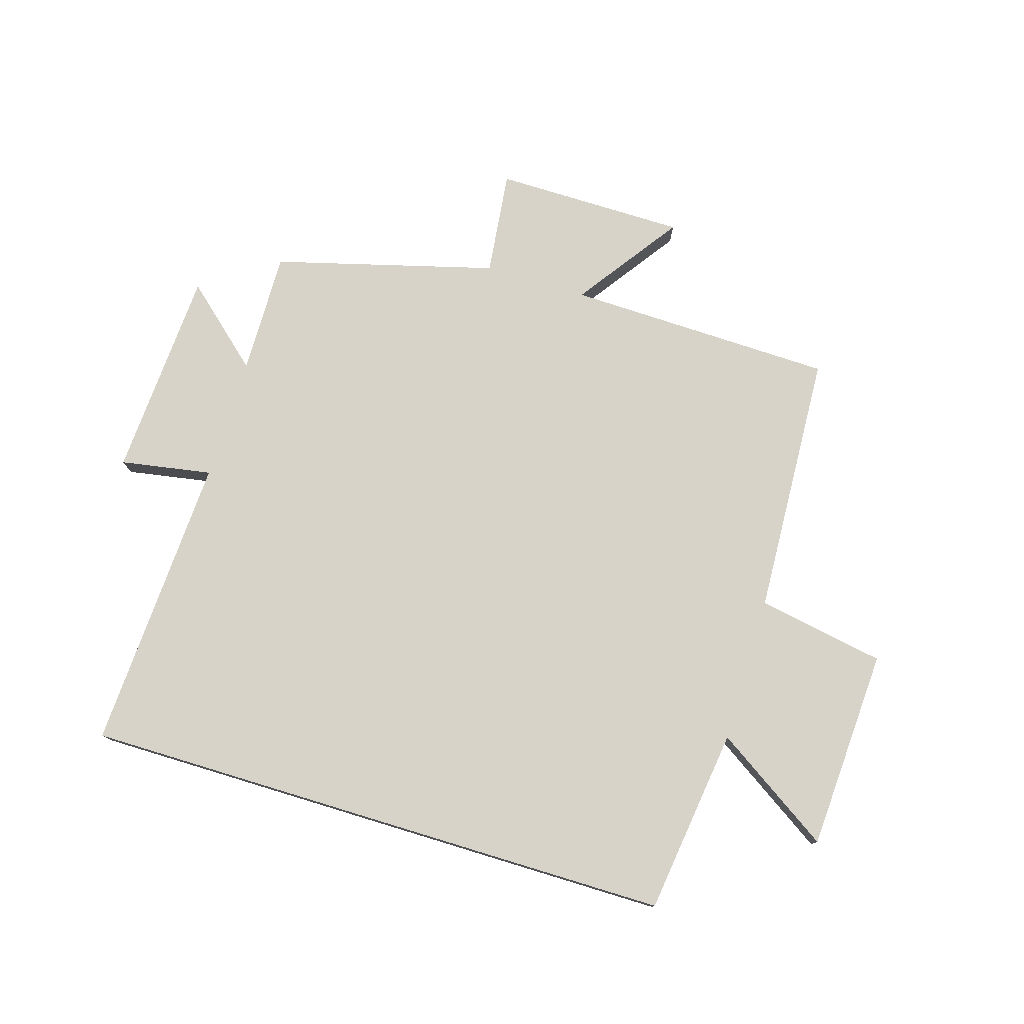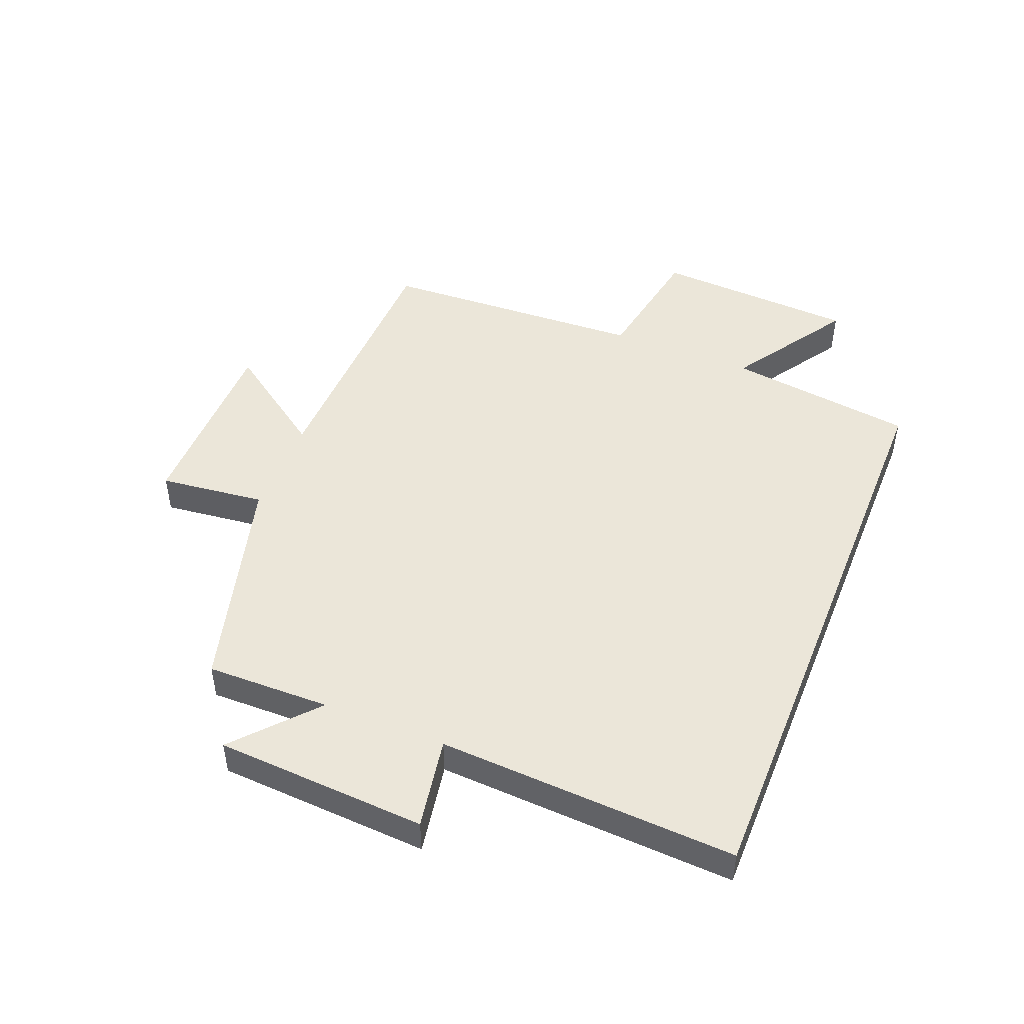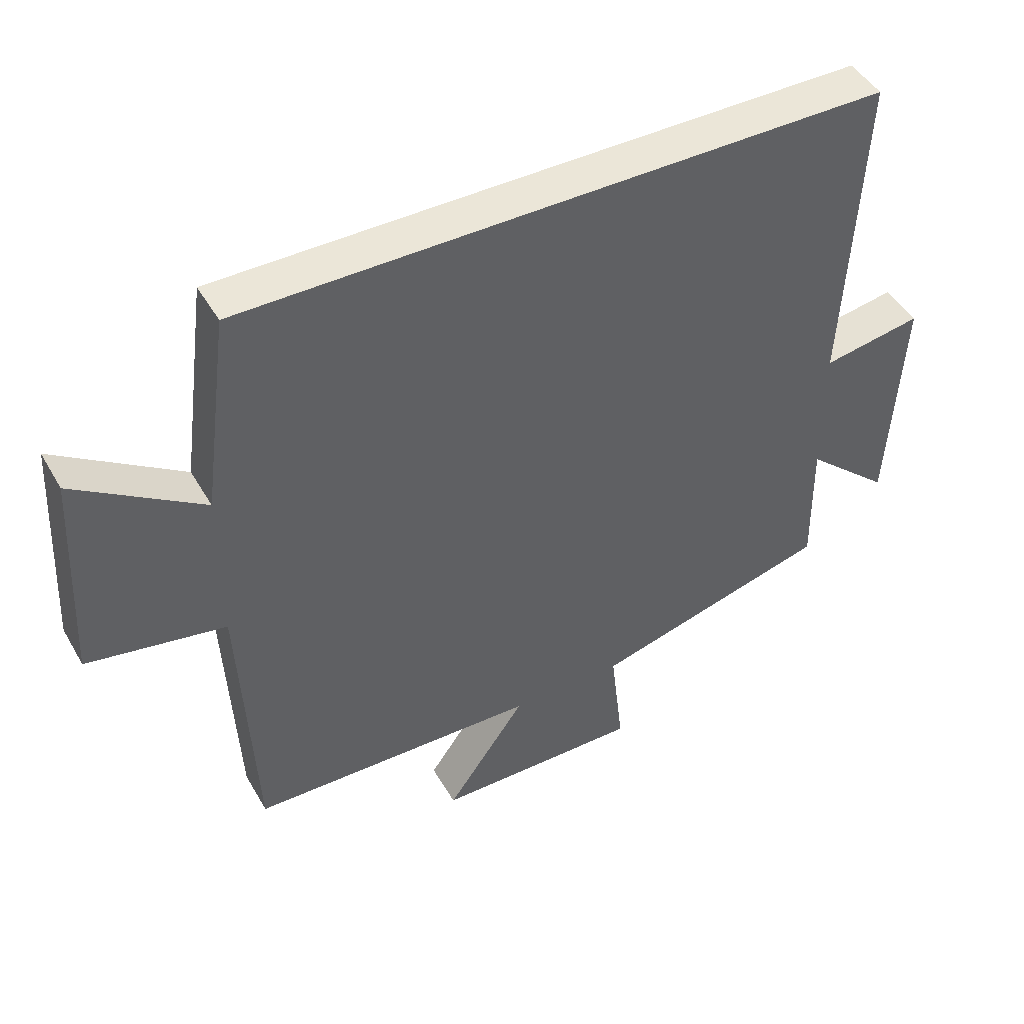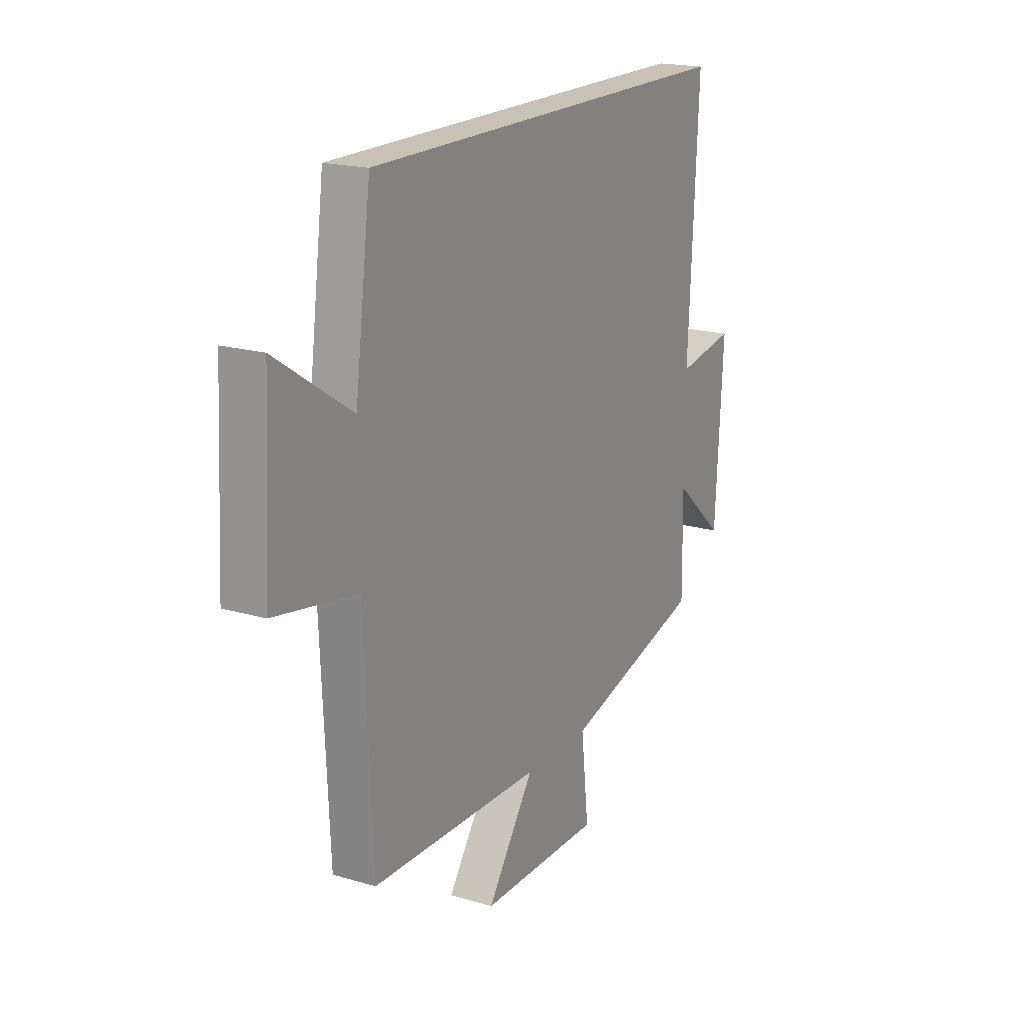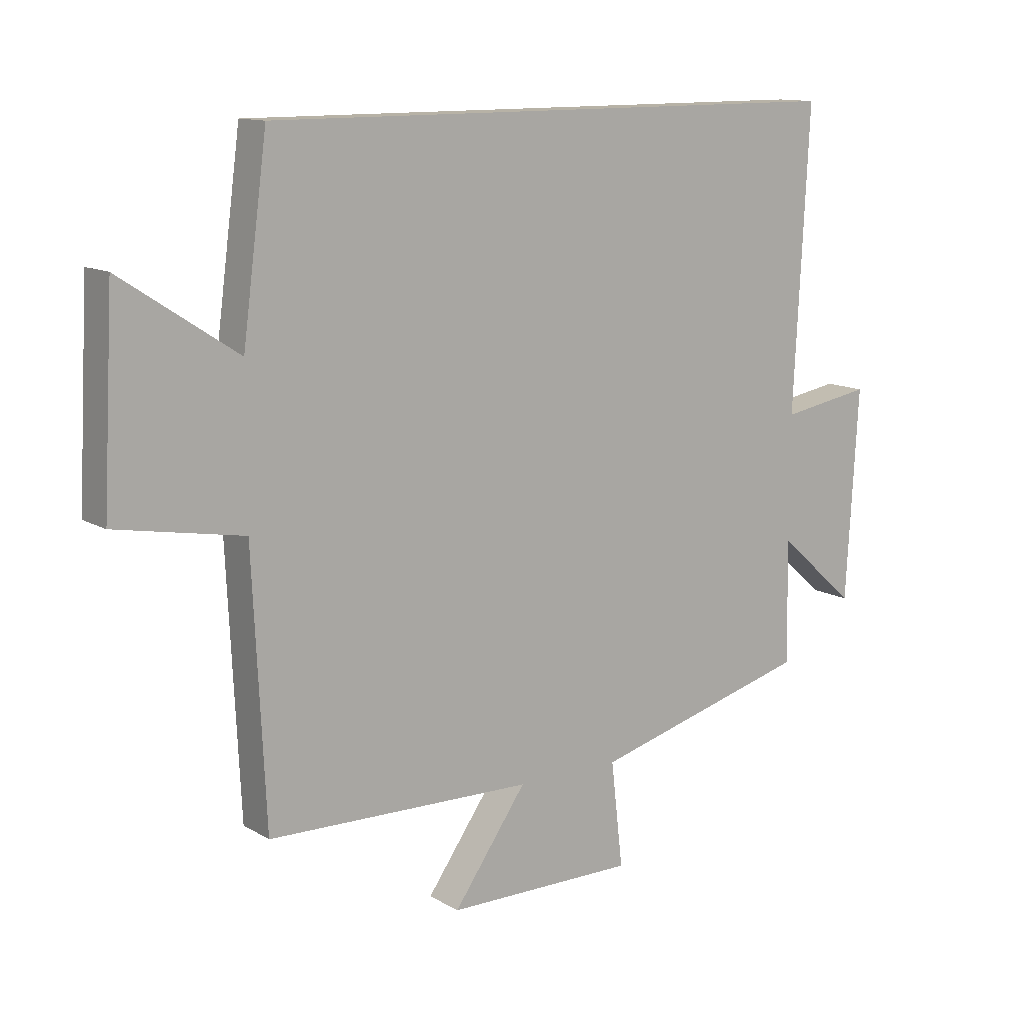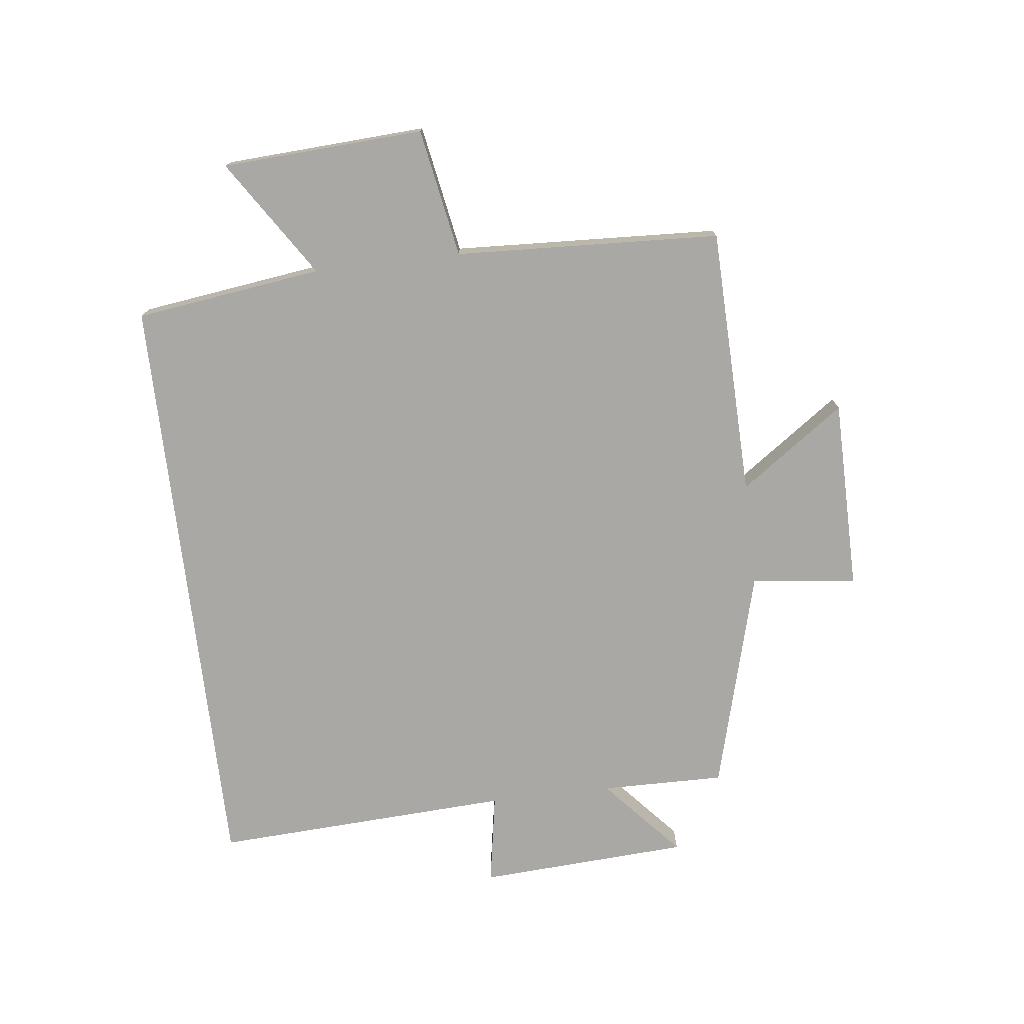
<metadata>
{"format":"obj","ext":"obj","renderer":"f3d","projection":"perspective","resolution":1024,"background":"white","views":[{"elev":77.2,"azim":16.9,"up":"+Y"},{"elev":47.7,"azim":-68.2,"up":"+Y"},{"elev":46.2,"azim":151.5,"up":"+Z"},{"elev":19.0,"azim":119.0,"up":"+Z"},{"elev":12.4,"azim":143.2,"up":"+Z"},{"elev":-74.9,"azim":96.8,"up":"+Y"}]}
</metadata>
<code>
v -0.525 0.07 0.5
v 0.459 0.07 0.5
v 0.5 0.07 0.192
v 0.693 0.07 0.318
v 0.711 0.07 -0.014
v 0.5 0.07 -0.052
v 0.479 0.07 -0.489
v 0.036 0.07 -0.5
v 0.158 0.07 -0.672
v -0.158 0.07 -0.674
v -0.138 0.07 -0.5
v -0.503 0.07 -0.402
v -0.5 0.07 -0.198
v -0.631 0.07 -0.314
v -0.651 0.07 0.034
v -0.5 0.07 0.008
v -0.525 0 0.5
v 0.459 0 0.5
v 0.5 0 0.192
v 0.693 0 0.318
v 0.711 0 -0.014
v 0.5 0 -0.052
v 0.479 0 -0.489
v 0.036 0 -0.5
v 0.158 0 -0.672
v -0.158 0 -0.674
v -0.138 0 -0.5
v -0.503 0 -0.402
v -0.5 0 -0.198
v -0.631 0 -0.314
v -0.651 0 0.034
v -0.5 0 0.008
f 13 14 15 16
f 11 12 13
f 11 13 16
f 8 9 10 11
f 1 2 3
f 16 1 3
f 11 16 3
f 8 11 3
f 7 8 3
f 6 7 3
f 3 4 5 6
f 32 31 30 29
f 29 28 27
f 32 29 27
f 27 26 25 24
f 19 18 17
f 19 17 32
f 19 32 27
f 19 27 24
f 19 24 23
f 19 23 22
f 22 21 20 19
f 1 17 18 2
f 2 18 19 3
f 3 19 20 4
f 4 20 21 5
f 5 21 22 6
f 6 22 23 7
f 7 23 24 8
f 8 24 25 9
f 9 25 26 10
f 10 26 27 11
f 11 27 28 12
f 12 28 29 13
f 13 29 30 14
f 14 30 31 15
f 15 31 32 16
f 16 32 17 1

</code>
